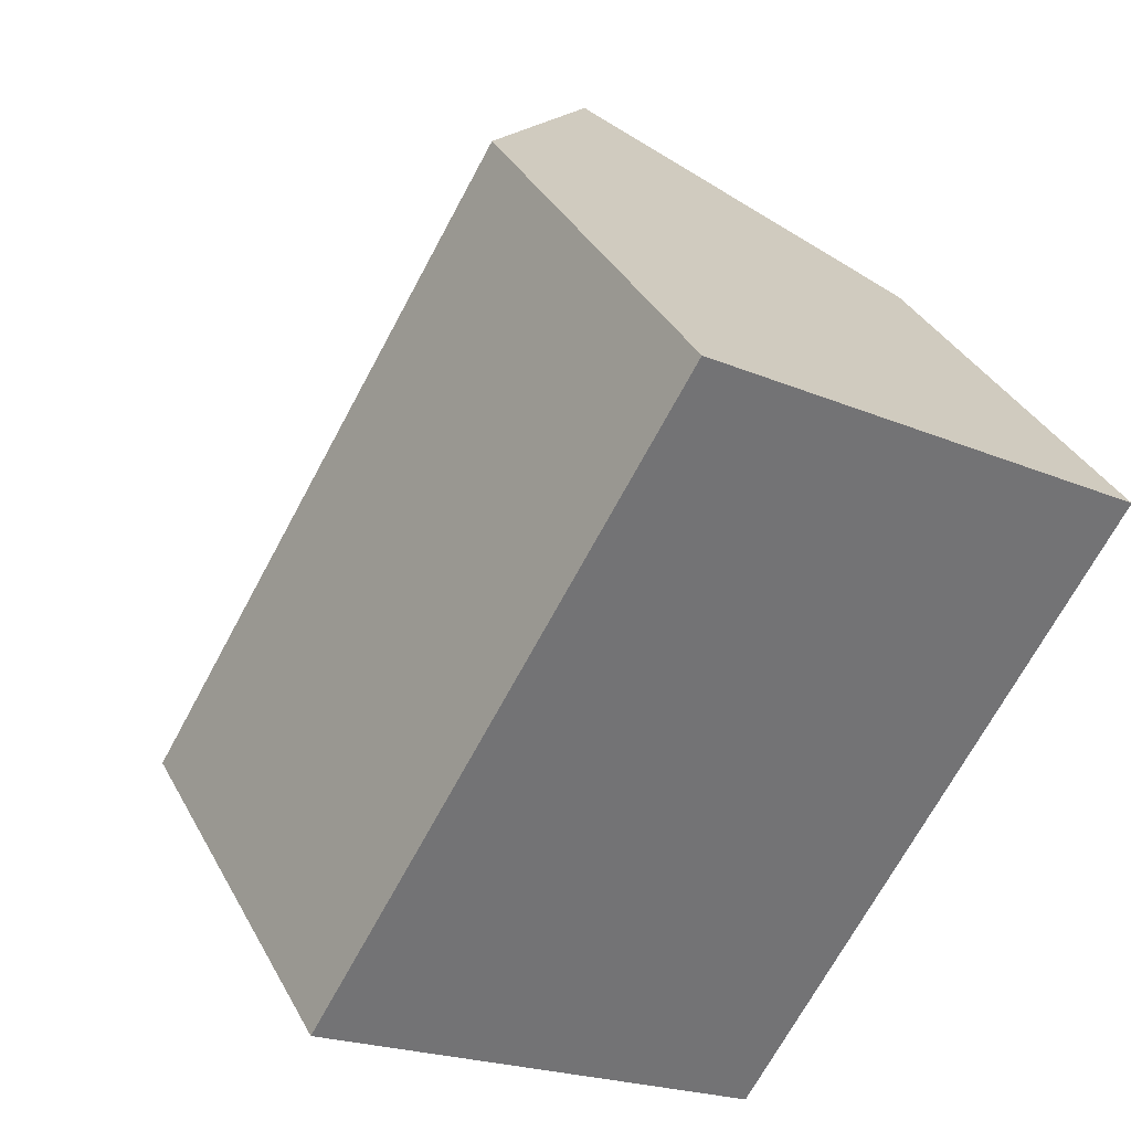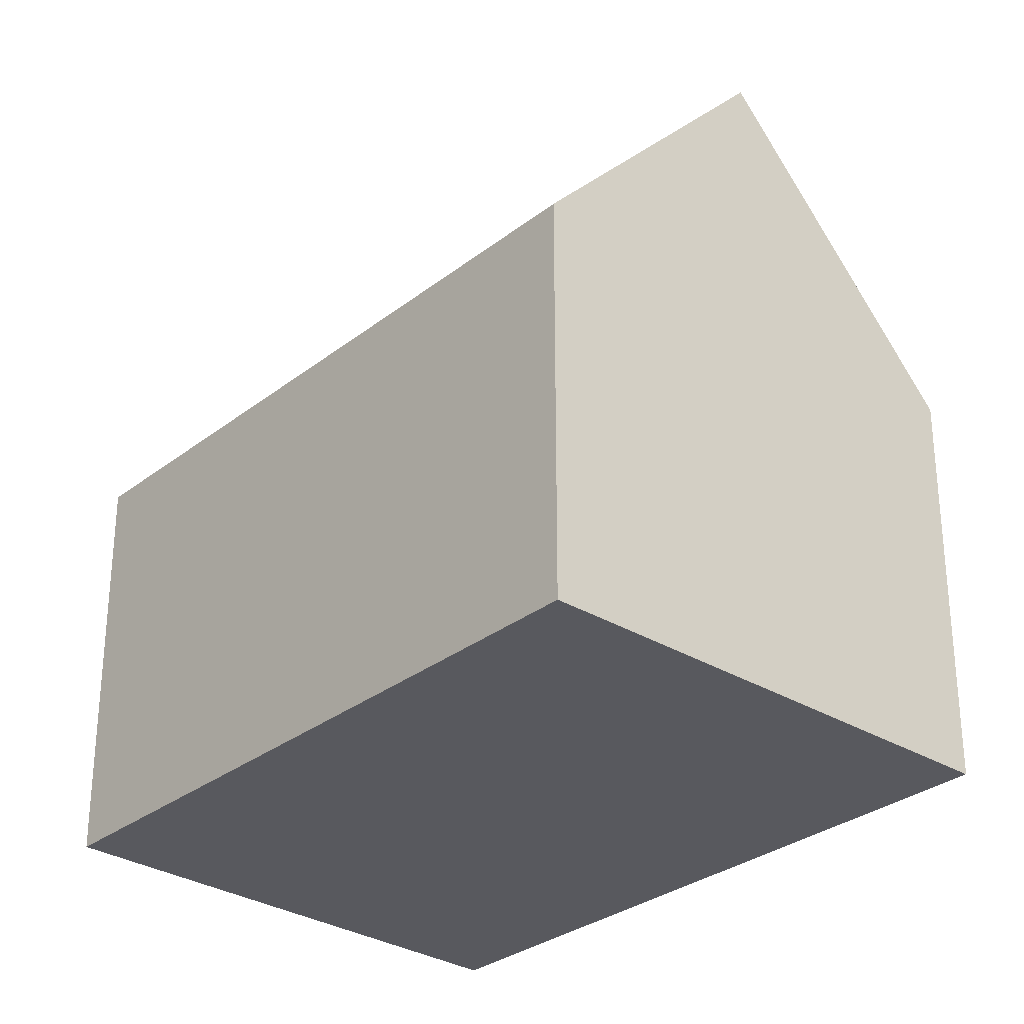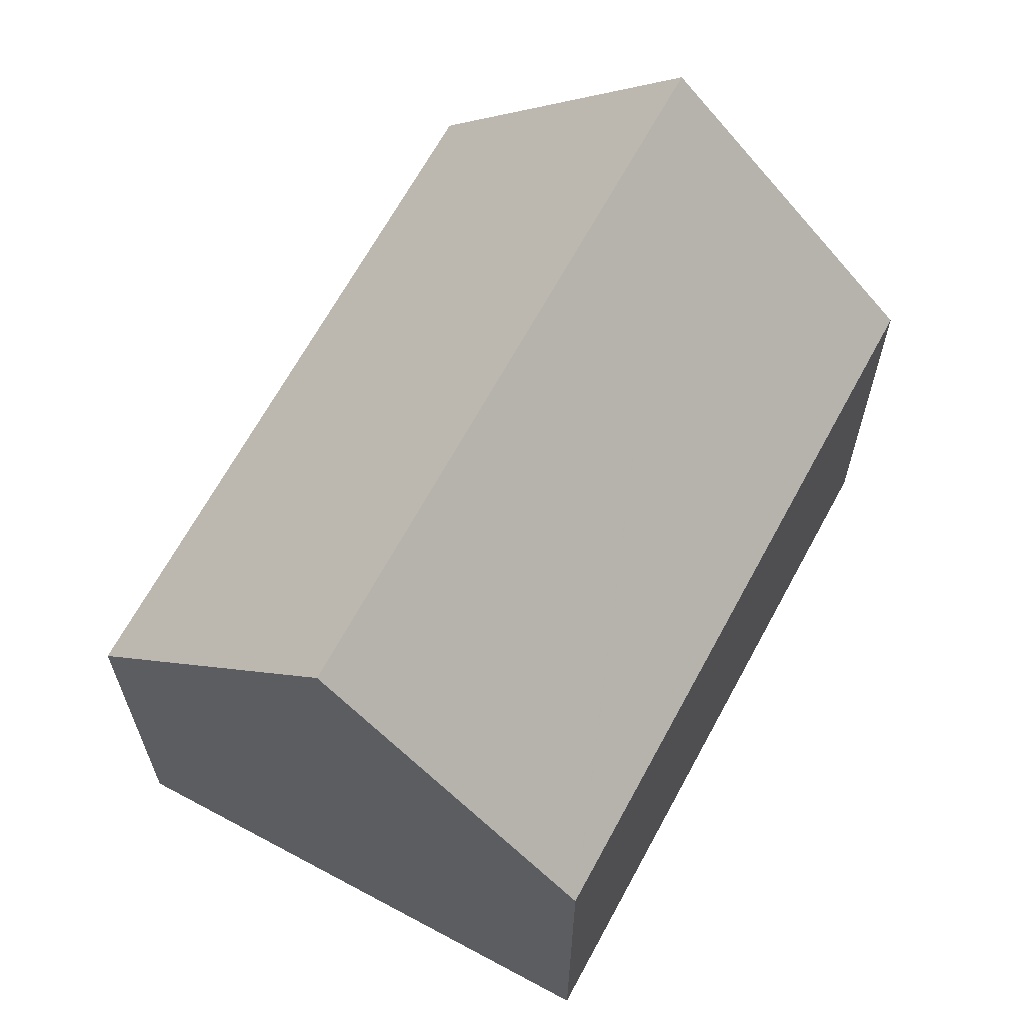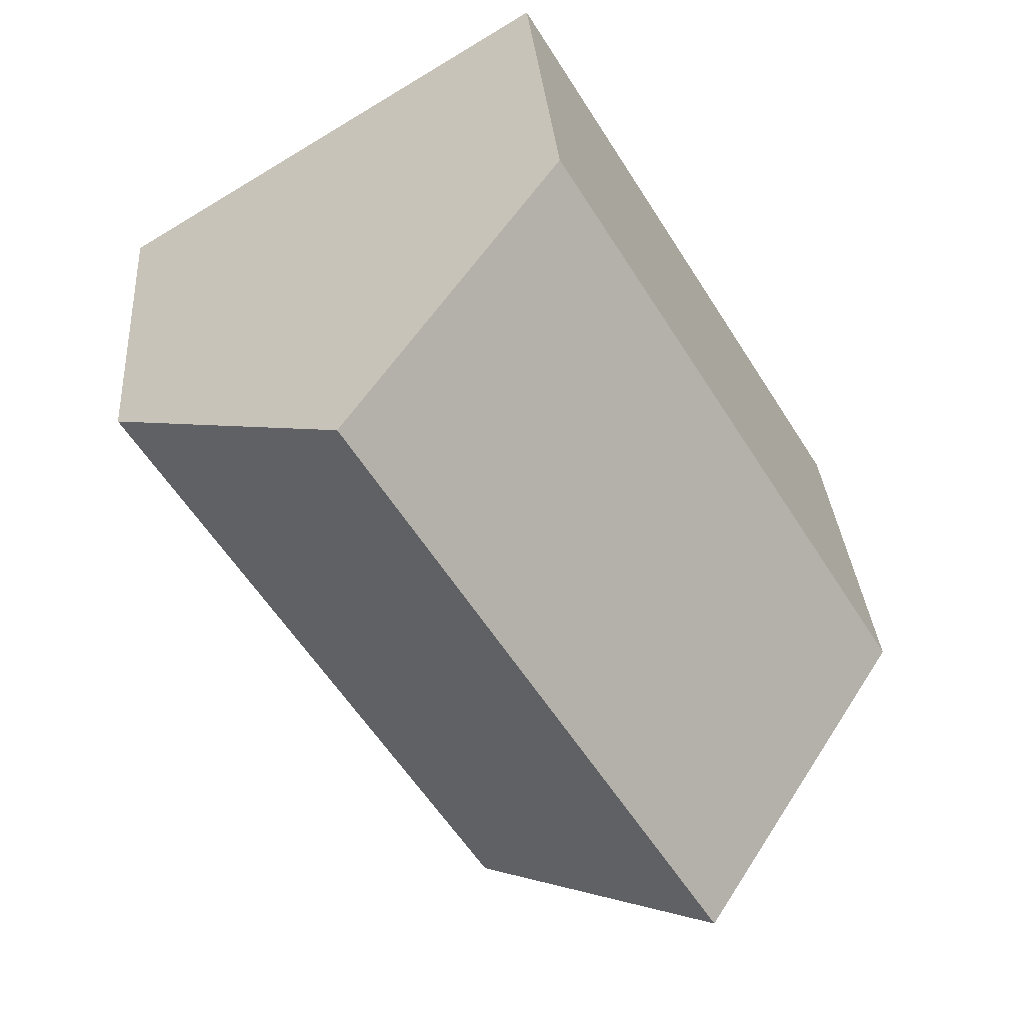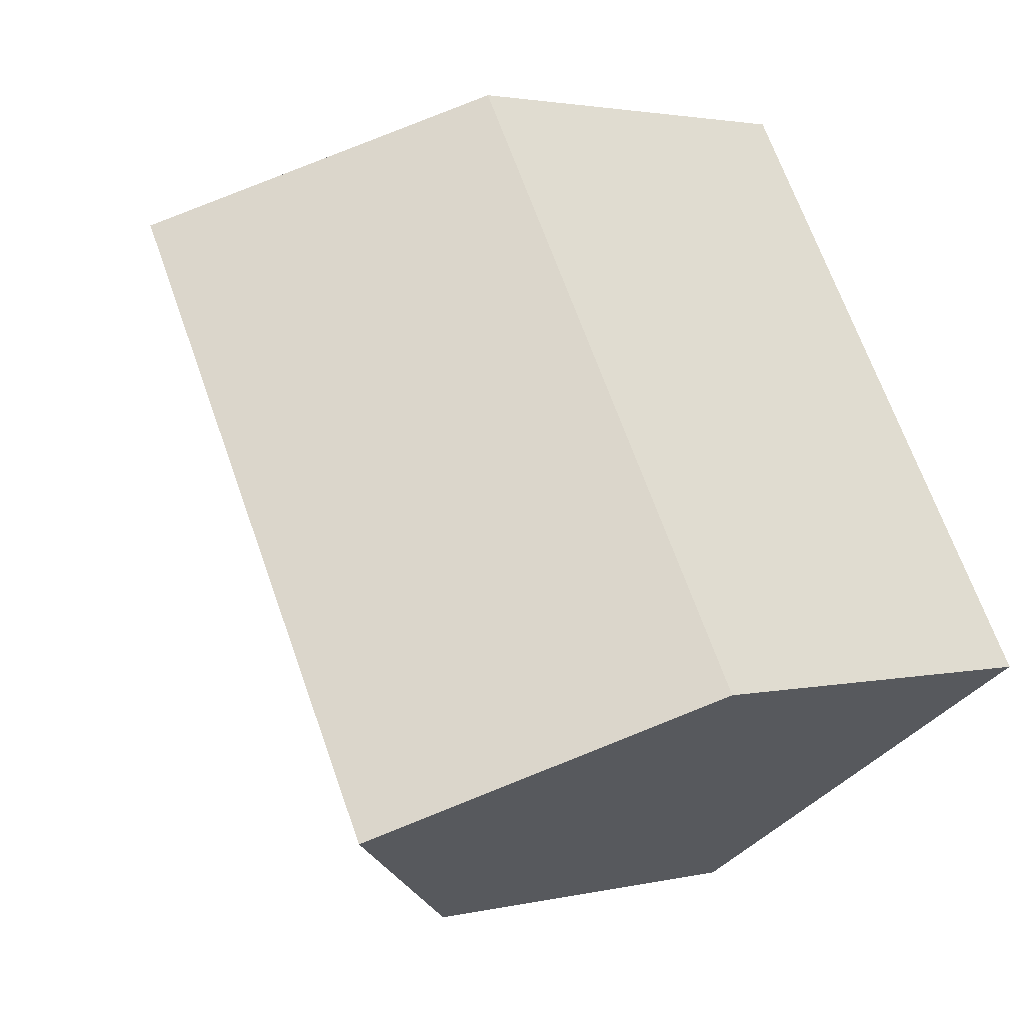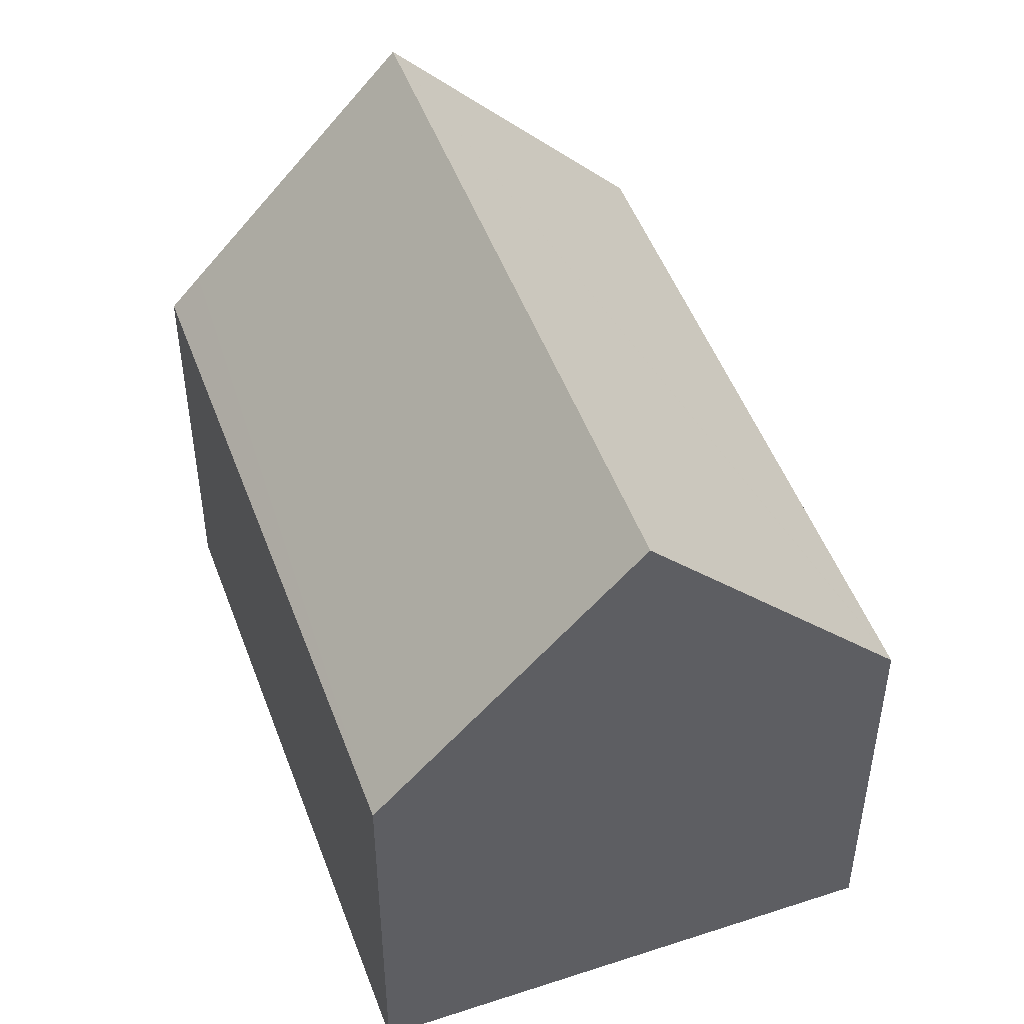
<metadata>
{"format":"obj","ext":"obj","renderer":"f3d","projection":"perspective","resolution":1024,"background":"white","views":[{"elev":35.8,"azim":-25.2,"up":"+Z"},{"elev":-30.3,"azim":-10.3,"up":"+Y"},{"elev":66.0,"azim":59.7,"up":"+Y"},{"elev":31.6,"azim":175.8,"up":"+Z"},{"elev":2.3,"azim":-129.7,"up":"+Z"},{"elev":49.6,"azim":11.4,"up":"+Y"}]}
</metadata>
<code>
v  15.63 11.57 8.446
v  4.84 14.94 -3.077
v  12.88 14.94 10.12
v  17.2 9.648 7.49
v  17.78 8.941 7.138
v  17.75 8.941 7.096
v  9.113 9.643 -5.793
v  9.68 8.941 -6.154
v  7.981 8.941 13.1
v  0.57 9.647 -0.363
v  0 8.94 5.474e-16
v  8.581 9.676 12.73
v  7.981 -8.02e-16 13.1
v  0 0 0
v  8.581 -7.797e-16 12.73
v  12.88 -6.195e-16 10.12
v  17.2 -4.586e-16 7.49
v  17.78 -4.371e-16 7.138
v  15.63 -5.172e-16 8.446
v  9.68 3.768e-16 -6.154
v  17.75 -4.345e-16 7.096
v  9.113 3.547e-16 -5.793
v  4.84 1.884e-16 -3.077
v  0.57 2.223e-17 -0.363
g defaultobject
f 1 2 3
f 2 1 4
f 2 4 5
f 2 5 6
f 2 6 7
f 7 6 8
f 9 10 11
f 10 9 2
f 2 9 3
f 3 9 12
f 11 13 9
f 13 11 14
f 12 1 3
f 1 12 9
f 1 9 13
f 1 13 4
f 4 13 15
f 4 15 16
f 4 16 5
f 5 16 17
f 5 17 18
f 17 16 19
f 18 6 5
f 6 18 8
f 8 18 20
f 20 18 21
f 7 10 2
f 10 7 8
f 10 8 20
f 10 20 11
f 11 20 22
f 11 22 23
f 11 23 14
f 14 23 24
f 17 21 18
f 21 17 20
f 20 17 19
f 20 19 16
f 20 16 15
f 20 15 13
f 20 13 22
f 22 13 14
f 22 14 23
f 23 14 24

</code>
